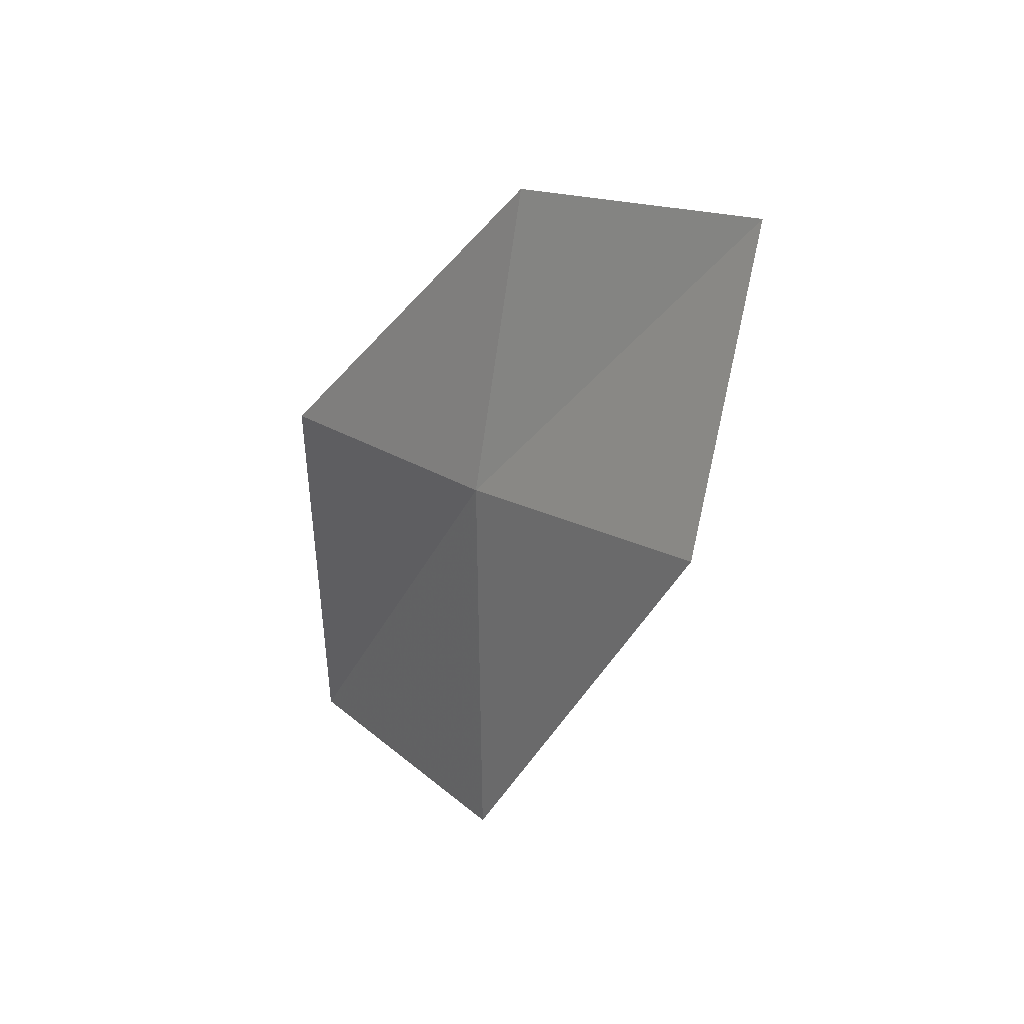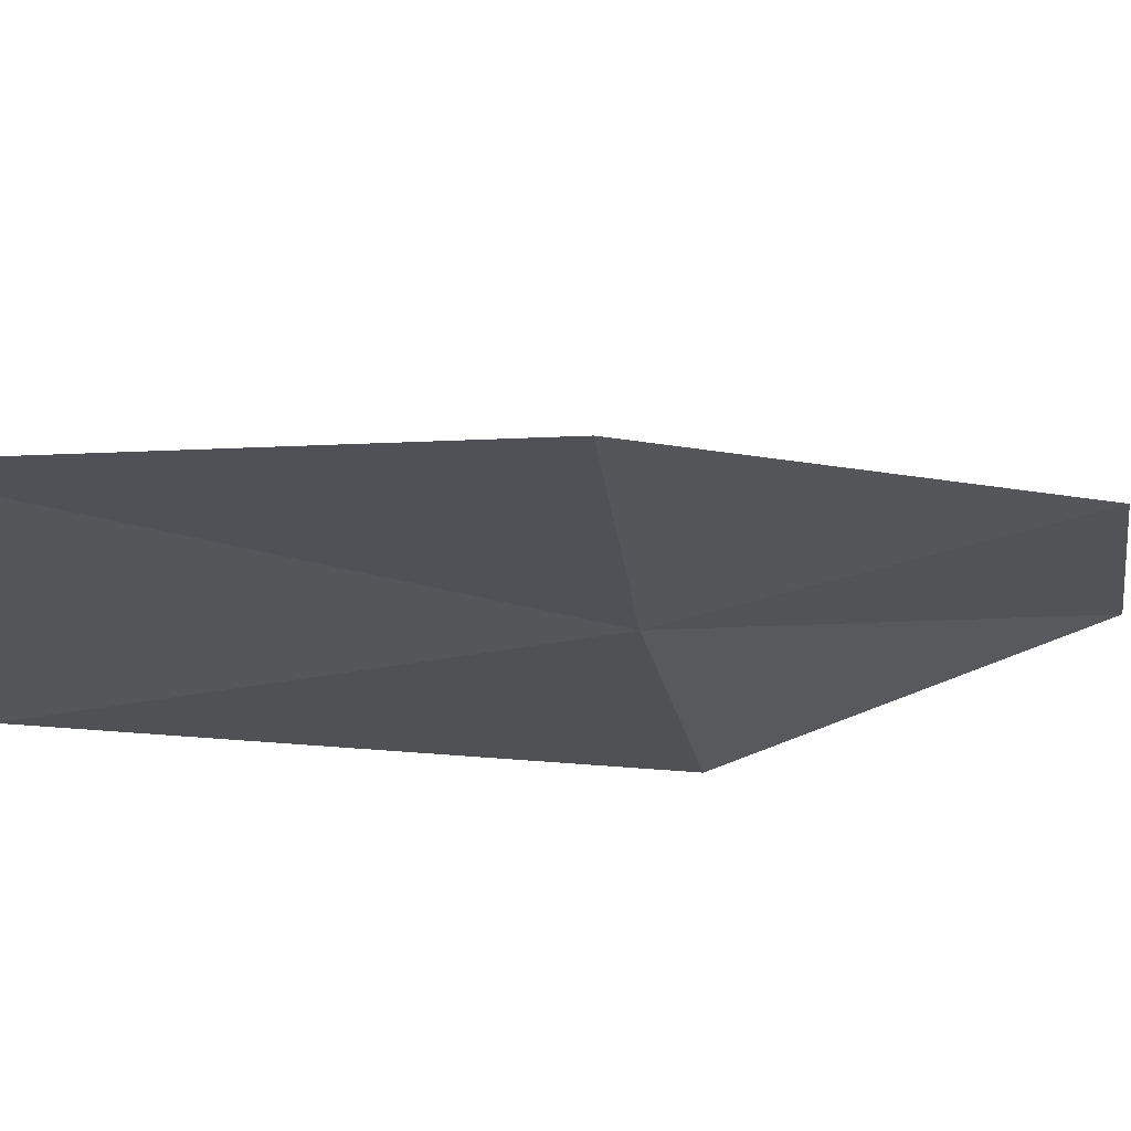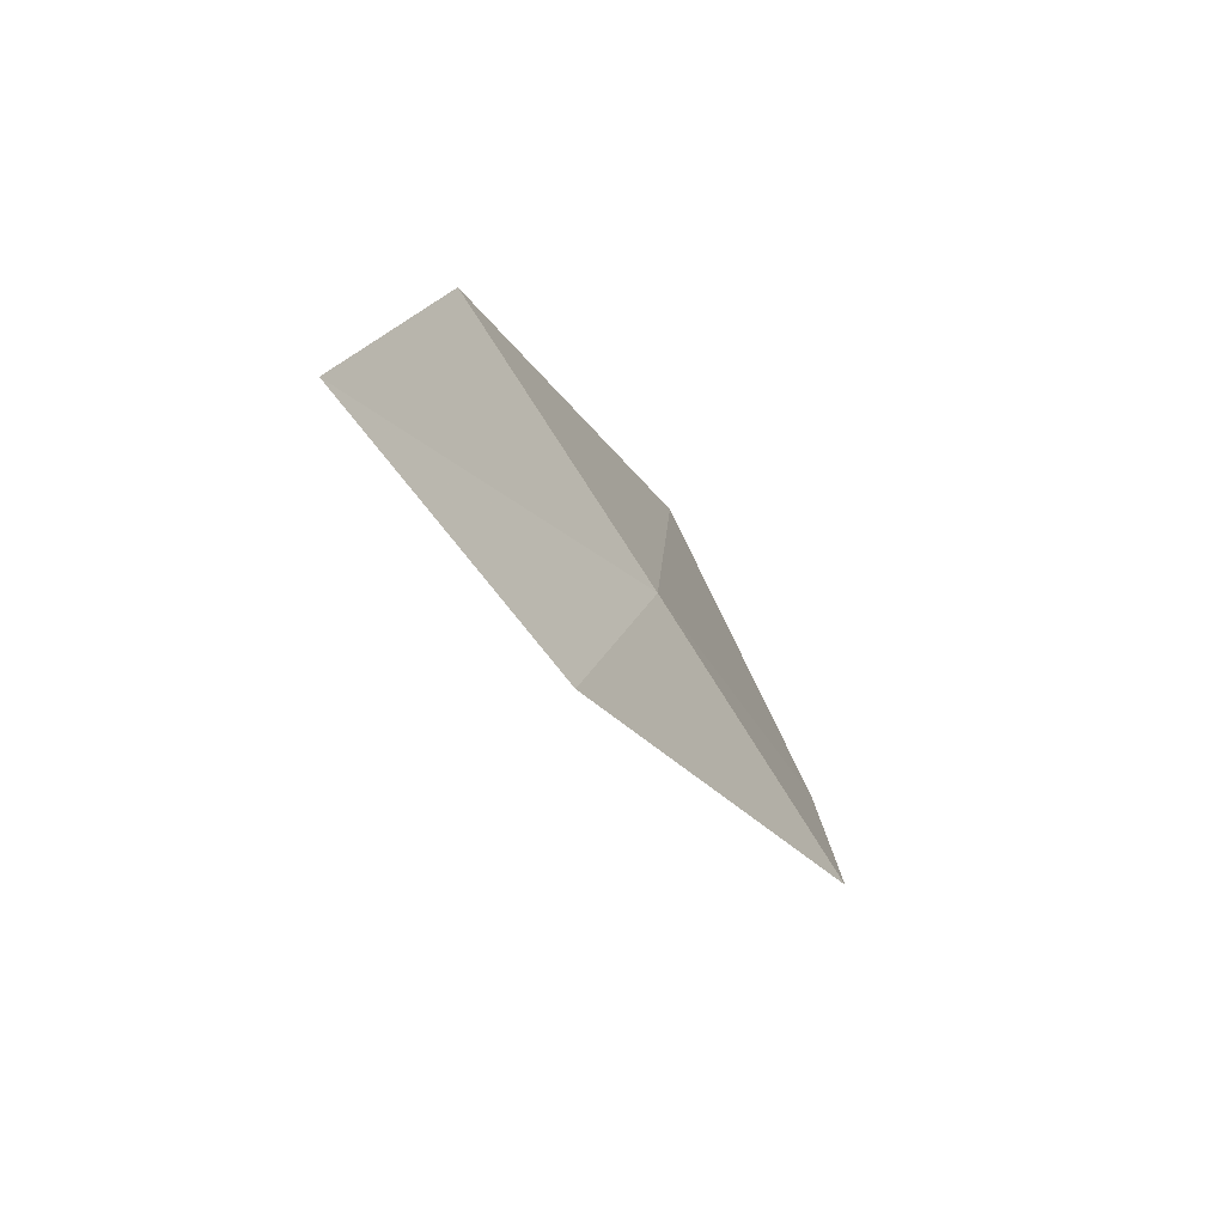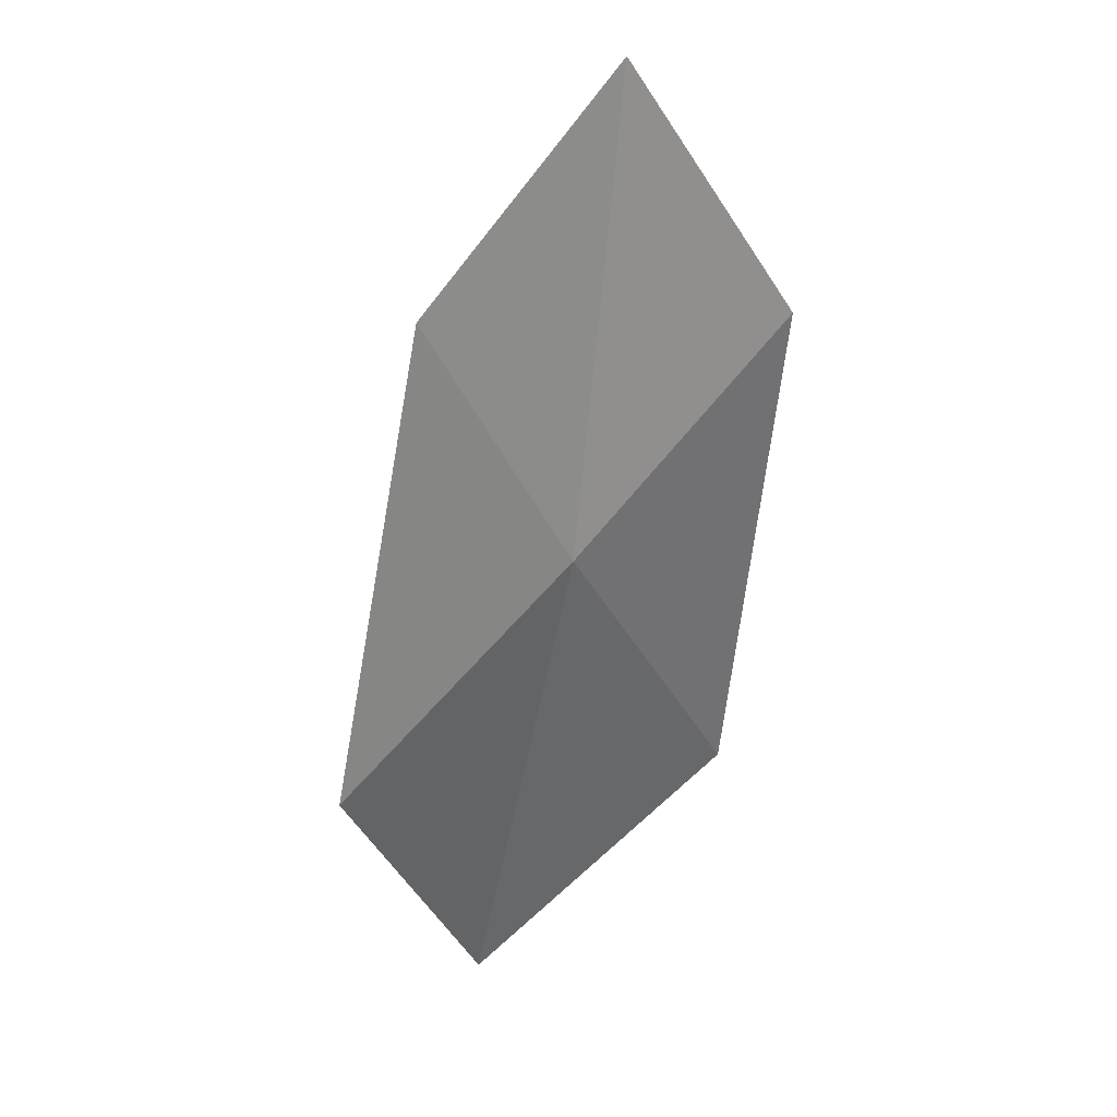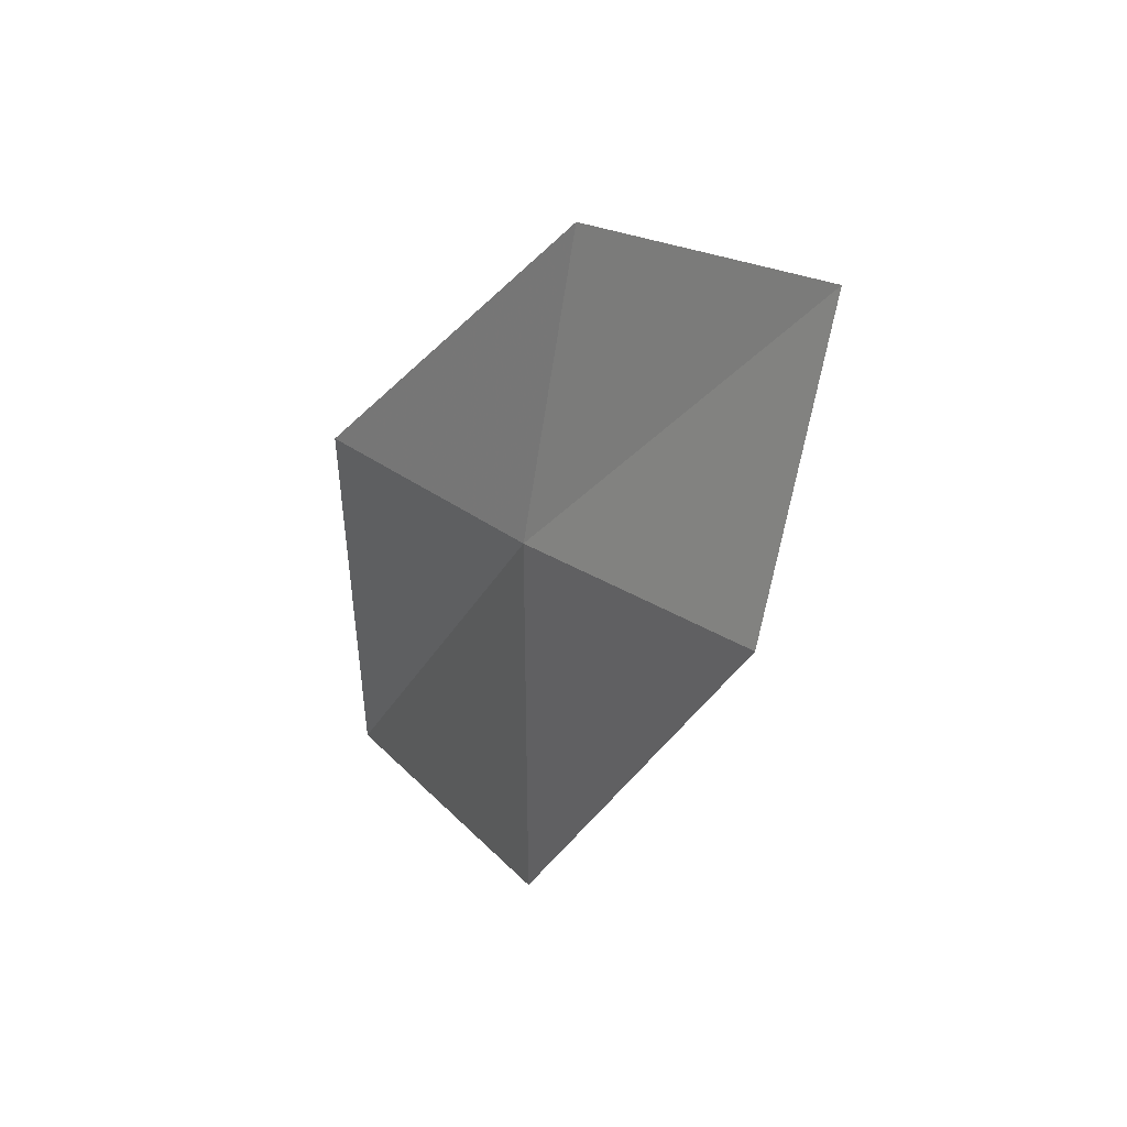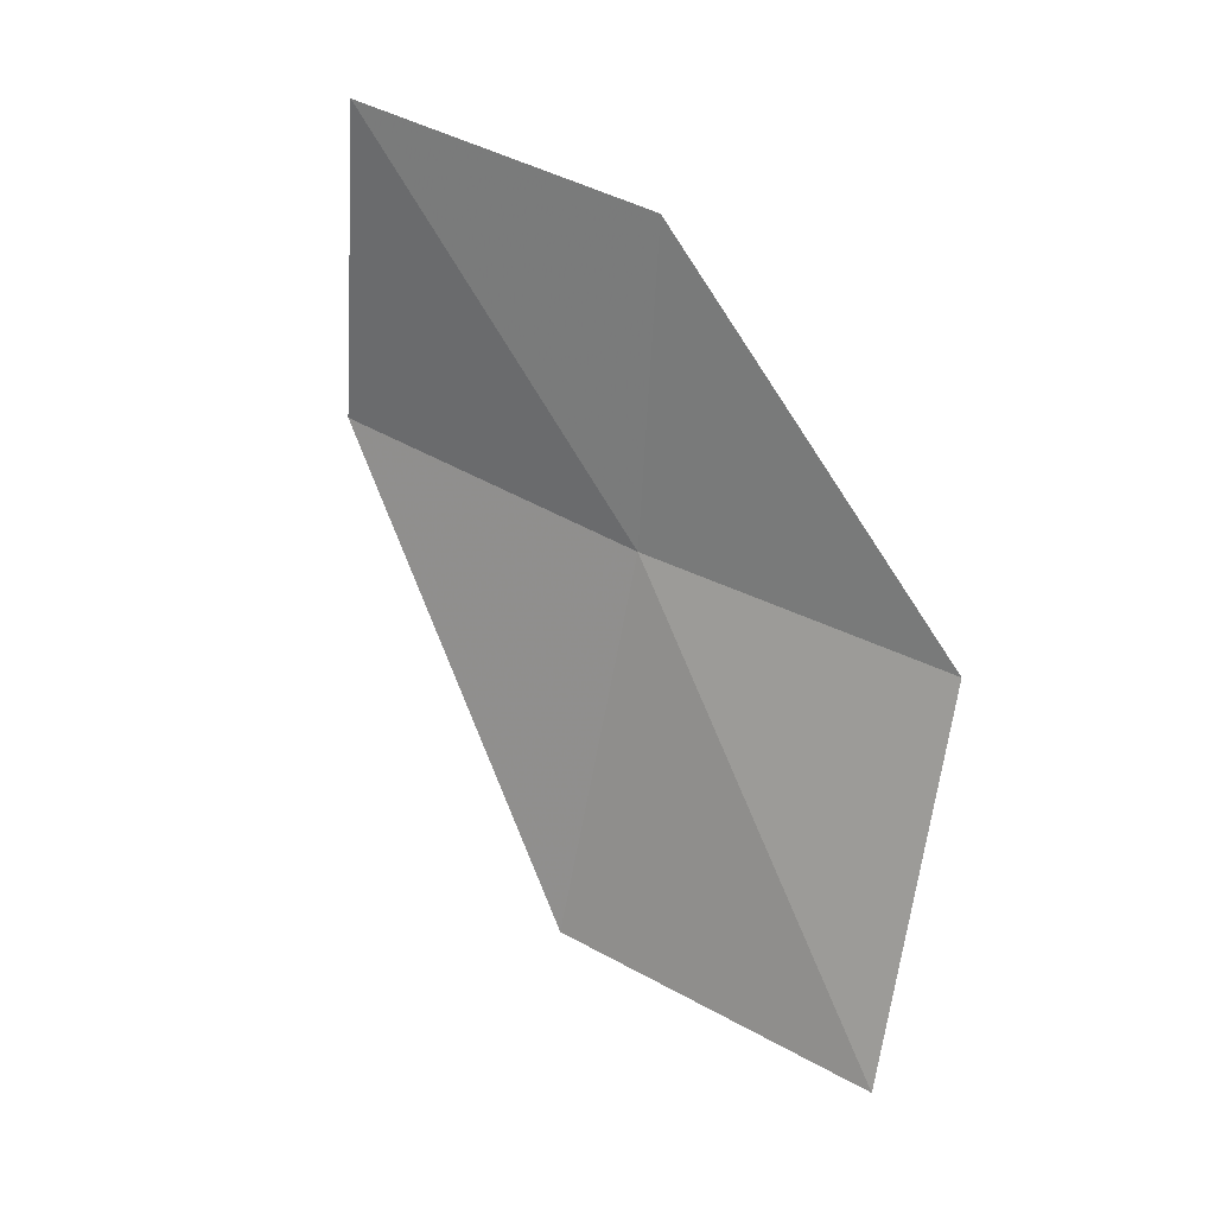
<metadata>
{"format":"obj","ext":"obj","renderer":"f3d","projection":"perspective","resolution":1024,"background":"white","views":[{"elev":47.6,"azim":-104.1,"up":"+Y"},{"elev":-47.9,"azim":74.0,"up":"+Z"},{"elev":79.8,"azim":84.8,"up":"+Y"},{"elev":55.2,"azim":166.4,"up":"+Y"},{"elev":52.9,"azim":-103.0,"up":"+Y"},{"elev":2.4,"azim":50.1,"up":"+Y"}]}
</metadata>
<code>
v -2.937 -7.214 9.511
v -3.637 -6.865 9.92
v -3.229 -6.109 10.18
v -2.602 -6.411 9.729
v -3.372 -8.255 9.416
v -2.211 -7.513 9.104
v -2.54 -8.595 9.065
f 1 3 2
f 1 4 3
f 1 2 5
f 1 6 4
f 1 5 7
f 1 7 6

</code>
